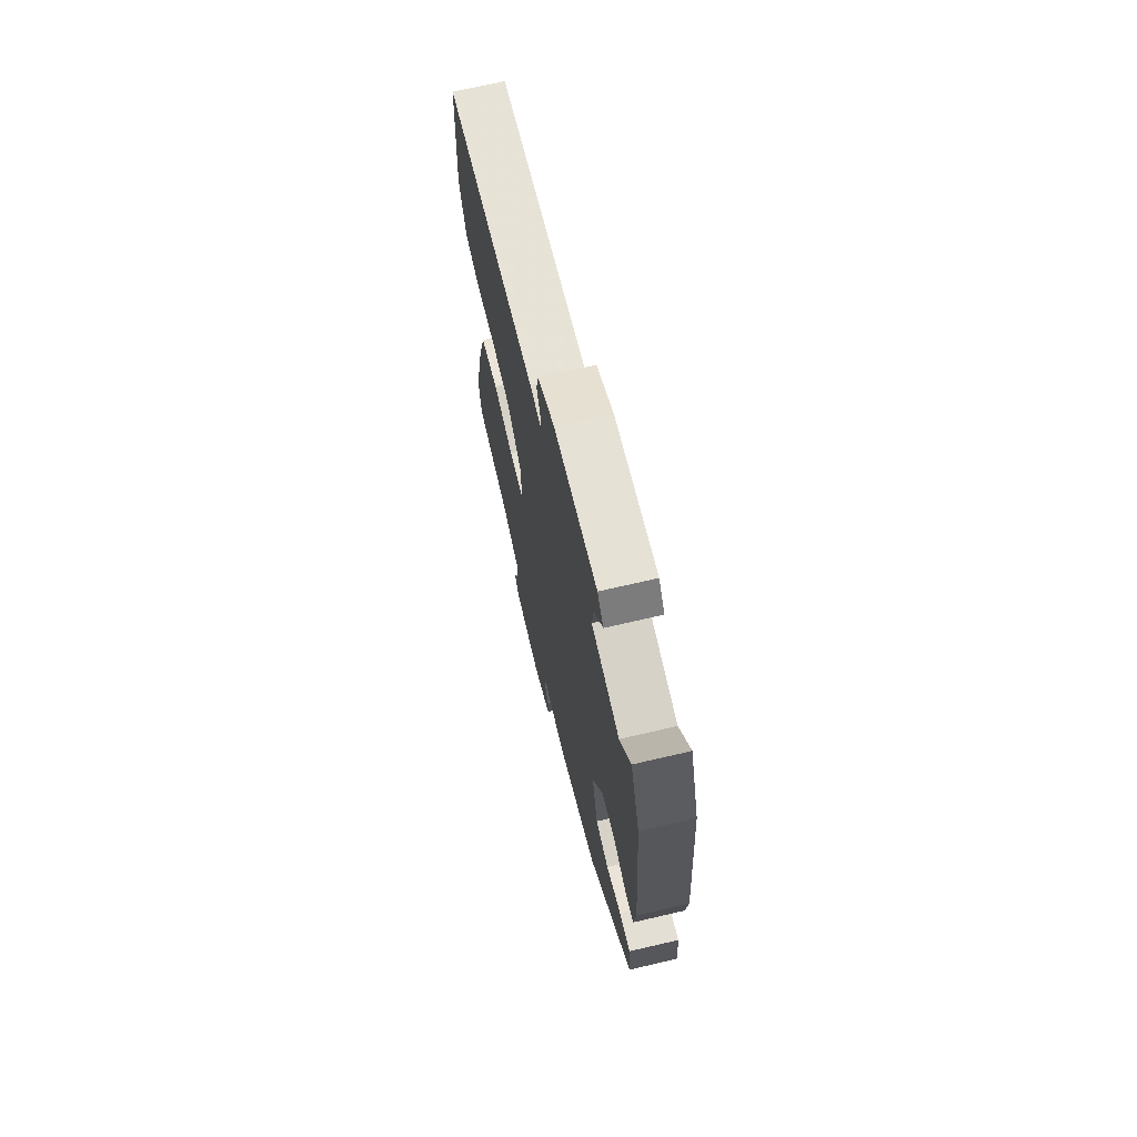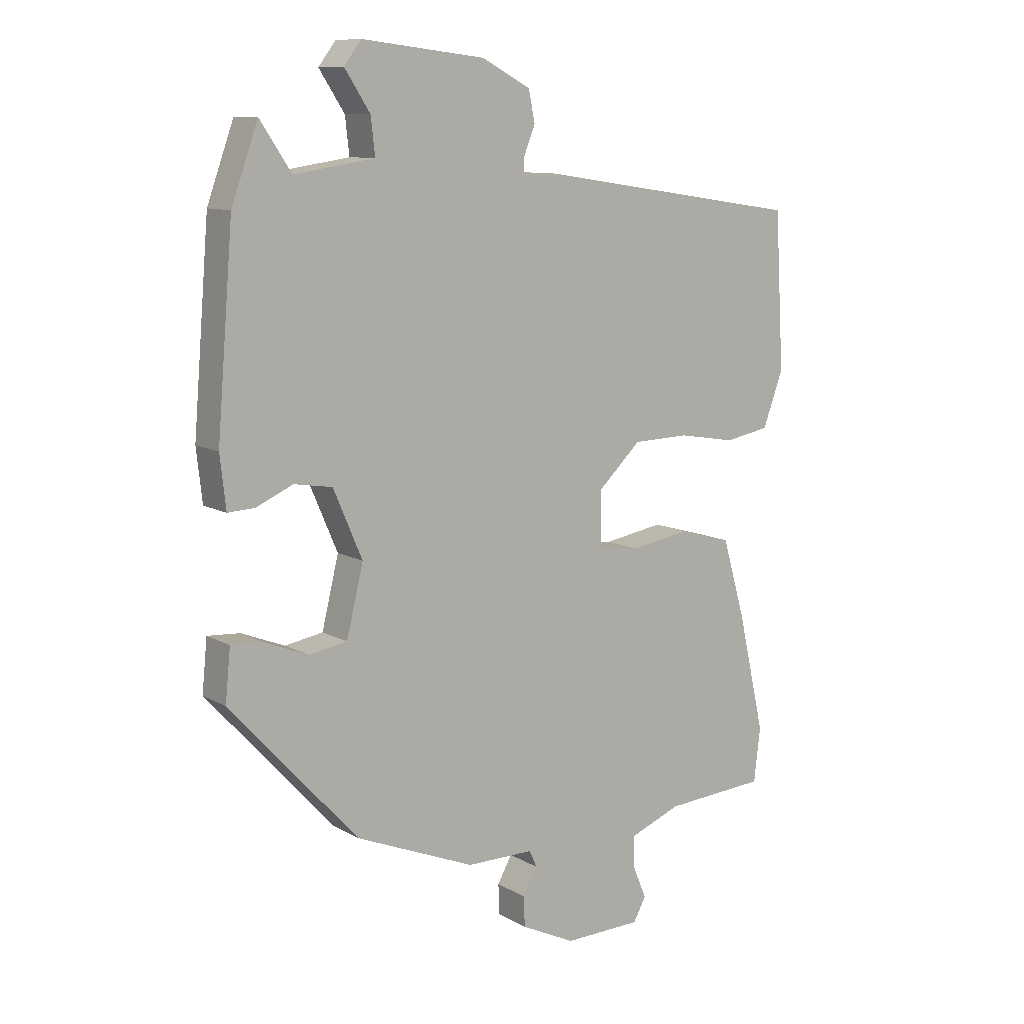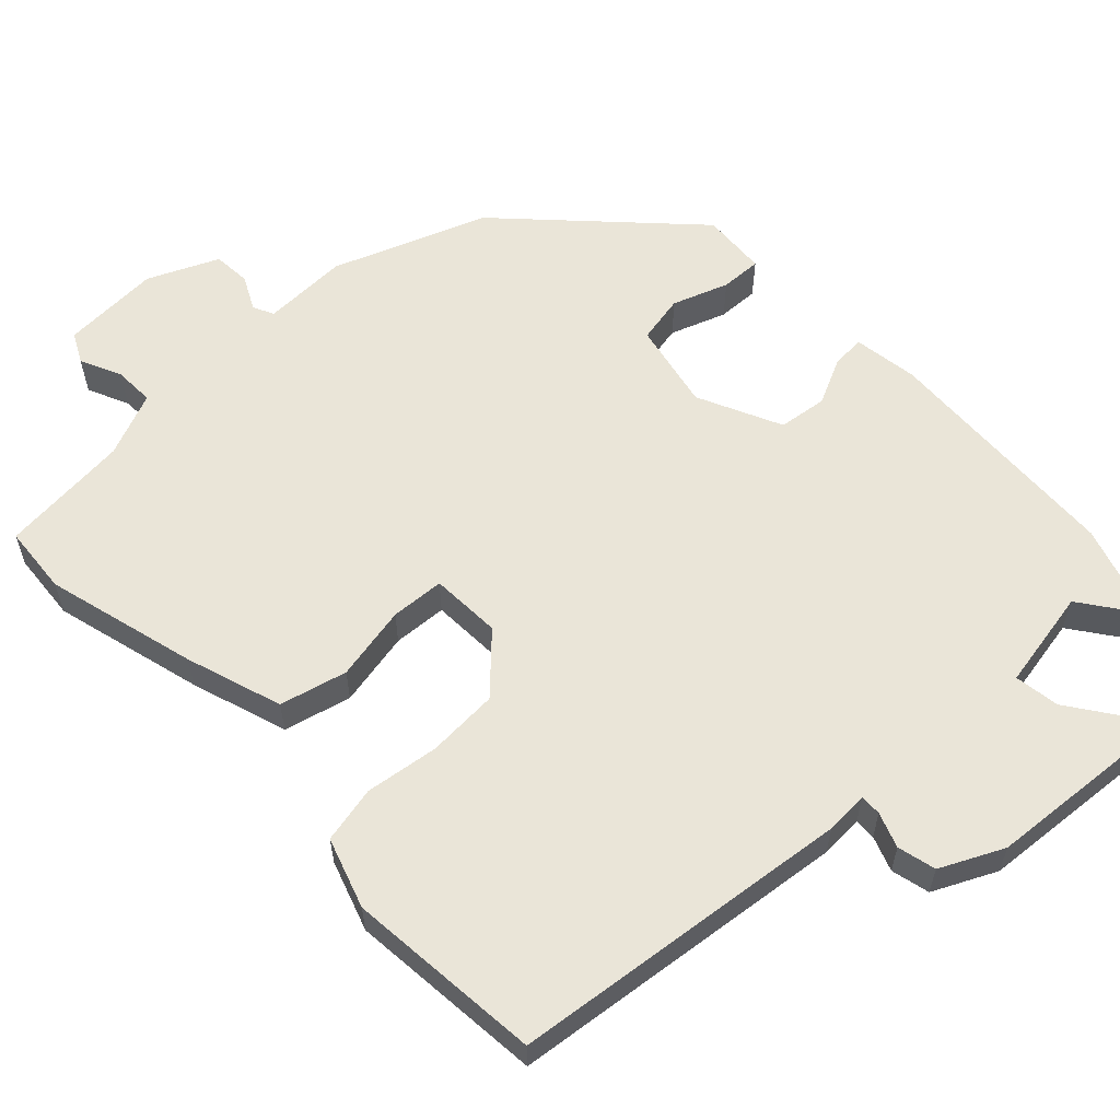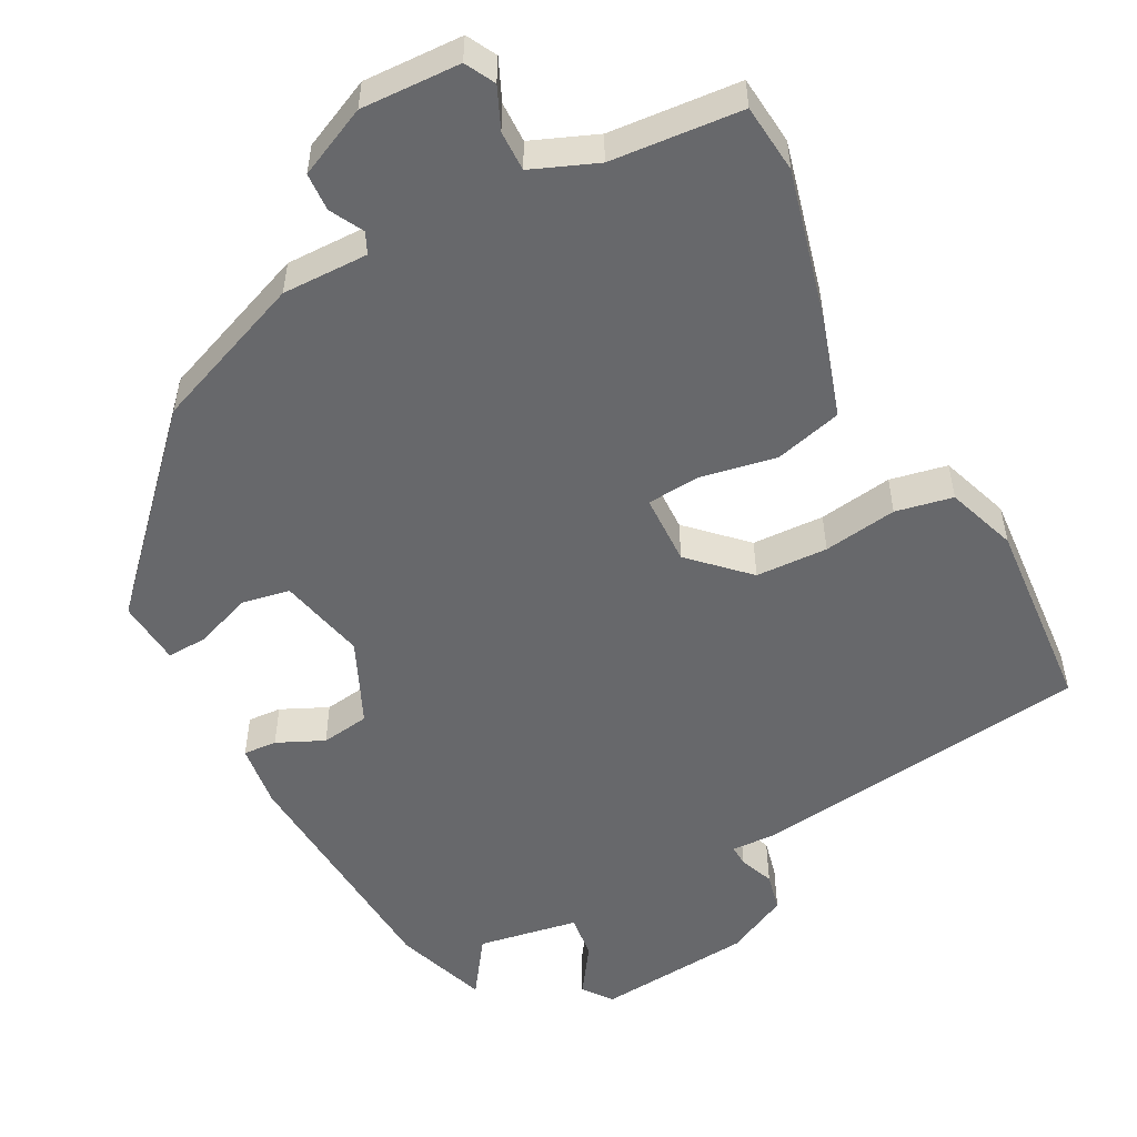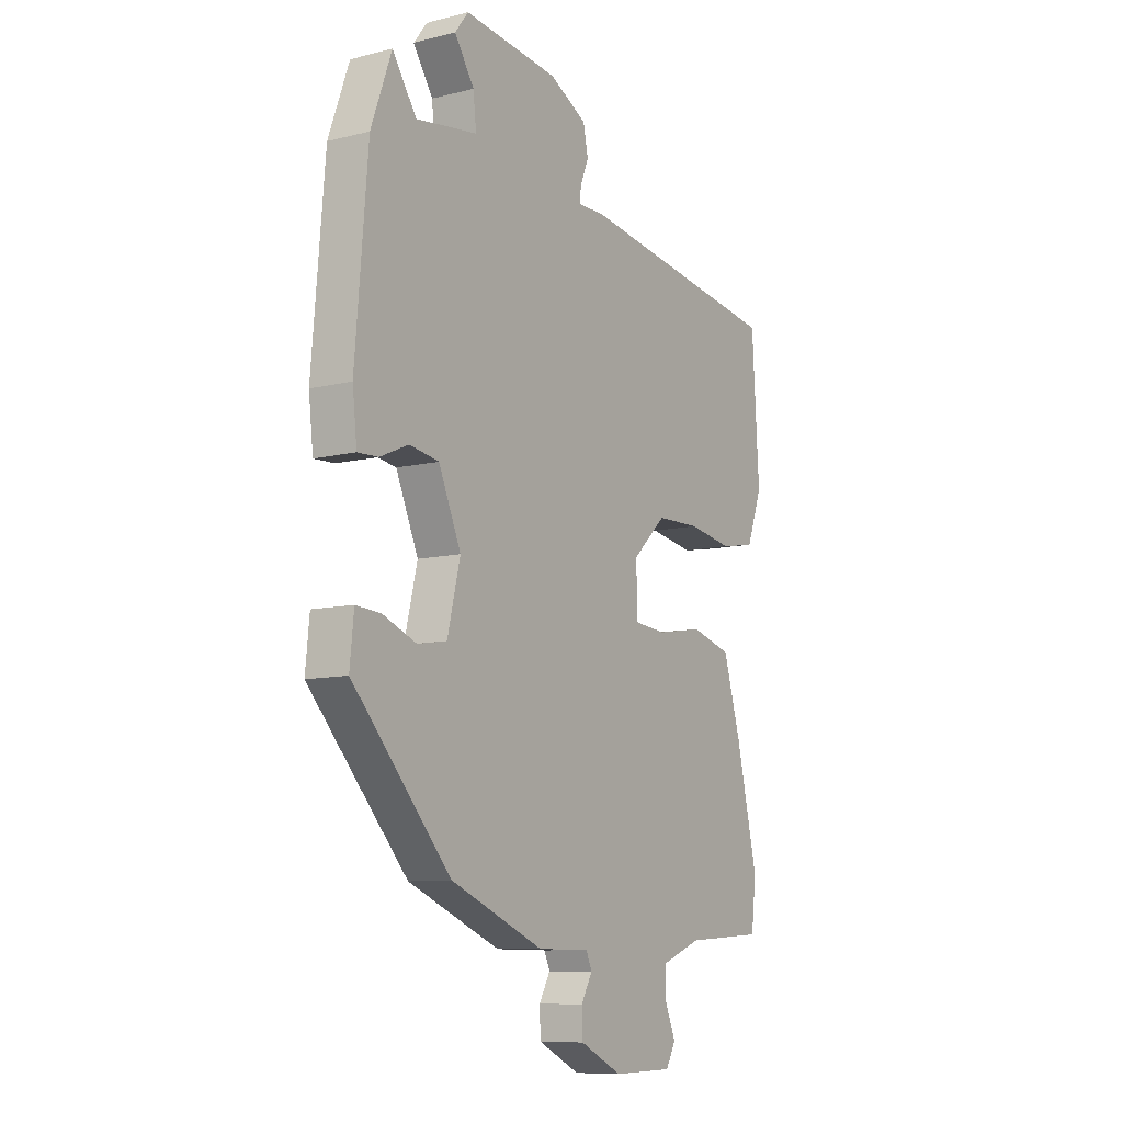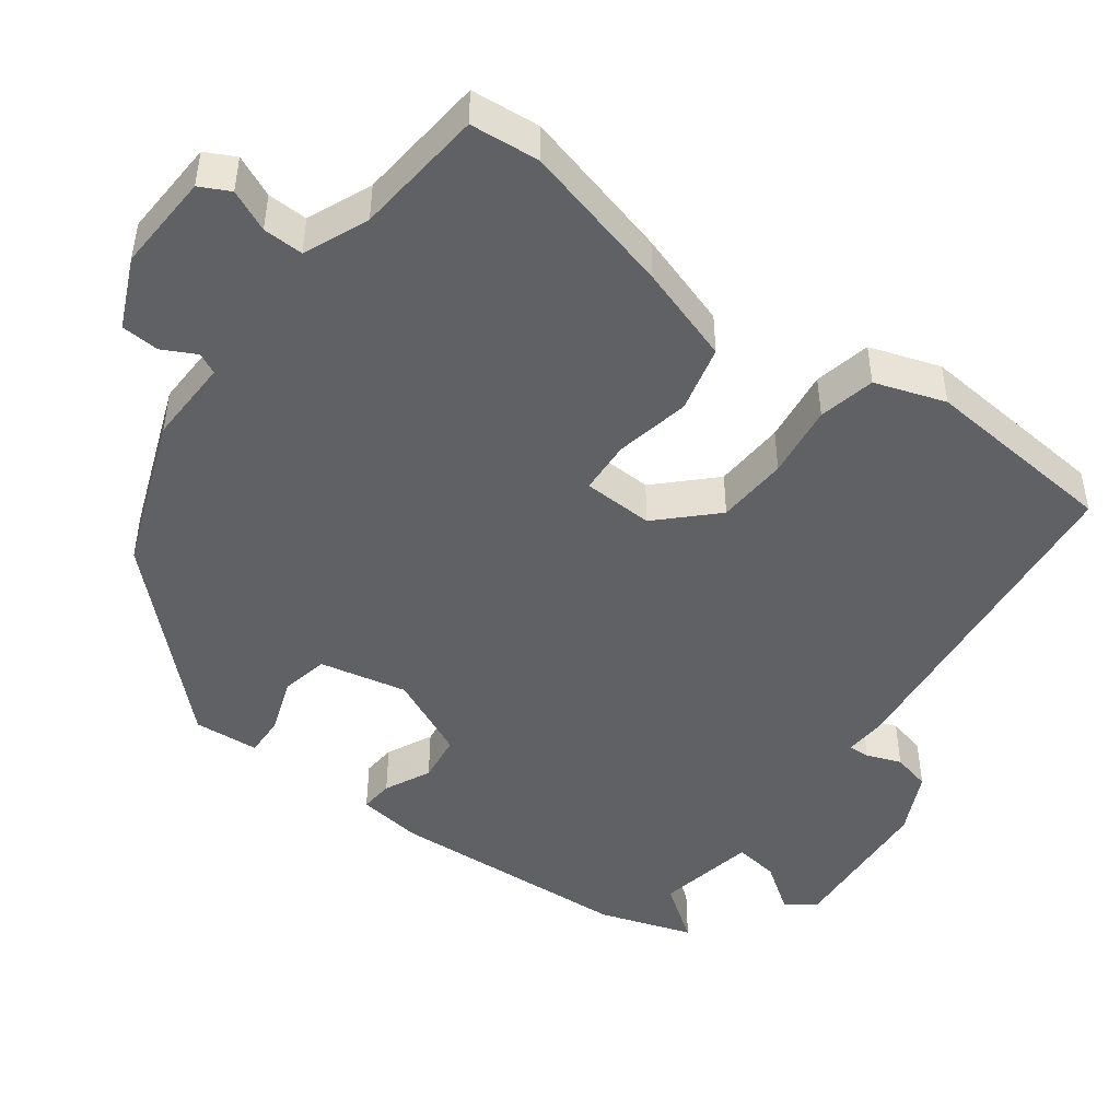
<metadata>
{"format":"obj","ext":"obj","renderer":"f3d","projection":"perspective","resolution":1024,"background":"white","views":[{"elev":69.9,"azim":76.9,"up":"+Z"},{"elev":10.5,"azim":143.9,"up":"+Z"},{"elev":59.0,"azim":-45.4,"up":"+Y"},{"elev":-52.5,"azim":-153.3,"up":"+Y"},{"elev":-9.5,"azim":122.9,"up":"+Z"},{"elev":-46.7,"azim":-128.4,"up":"+Y"}]}
</metadata>
<code>
v 0.311 0.07 -0.464
v 0.104 0.07 -0.55
v -0.013 0.07 -0.551
v -0.026 0.07 -0.58
v -0.001 0.07 -0.625
v -0.003 0.07 -0.677
v -0.097 0.07 -0.723
v -0.232 0.07 -0.721
v -0.254 0.07 -0.681
v -0.23 0.07 -0.624
v -0.23 0.07 -0.569
v -0.319 0.07 -0.535
v -0.497 0.07 -0.524
v -0.508 0.07 -0.43
v -0.46 0.07 -0.222
v -0.421 0.07 -0.089
v -0.33 0.07 -0.063
v -0.227 0.07 -0.08
v -0.154 0.07 -0.073
v -0.153 0.07 0.024
v -0.228 0.07 0.095
v -0.326 0.07 0.097
v -0.426 0.07 0.08
v -0.504 0.07 0.094
v -0.539 0.07 0.189
v -0.523 0.07 0.457
v -0.058 0.07 0.526
v 0.001 0.07 0.525
v -0.001 0.07 0.554
v -0.02 0.07 0.601
v -0.009 0.07 0.654
v 0.075 0.07 0.698
v 0.288 0.07 0.722
v 0.318 0.07 0.683
v 0.274 0.07 0.616
v 0.267 0.07 0.554
v 0.405 0.07 0.533
v 0.459 0.07 0.613
v 0.505 0.07 0.486
v 0.533 0.07 0.15
v 0.523 0.07 0.061
v 0.477 0.07 0.063
v 0.413 0.07 0.091
v 0.347 0.07 0.08
v 0.297 0.07 -0.036
v 0.326 0.07 -0.155
v 0.392 0.07 -0.166
v 0.467 0.07 -0.136
v 0.523 0.07 -0.132
v 0.532 0.07 -0.221
v 0.311 0 -0.464
v 0.104 0 -0.55
v -0.013 0 -0.551
v -0.026 0 -0.58
v -0.001 0 -0.625
v -0.003 0 -0.677
v -0.097 0 -0.723
v -0.232 0 -0.721
v -0.254 0 -0.681
v -0.23 0 -0.624
v -0.23 0 -0.569
v -0.319 0 -0.535
v -0.497 0 -0.524
v -0.508 0 -0.43
v -0.46 0 -0.222
v -0.421 0 -0.089
v -0.33 0 -0.063
v -0.227 0 -0.08
v -0.154 0 -0.073
v -0.153 0 0.024
v -0.228 0 0.095
v -0.326 0 0.097
v -0.426 0 0.08
v -0.504 0 0.094
v -0.539 0 0.189
v -0.523 0 0.457
v -0.058 0 0.526
v 0.001 0 0.525
v -0.001 0 0.554
v -0.02 0 0.601
v -0.009 0 0.654
v 0.075 0 0.698
v 0.288 0 0.722
v 0.318 0 0.683
v 0.274 0 0.616
v 0.267 0 0.554
v 0.405 0 0.533
v 0.459 0 0.613
v 0.505 0 0.486
v 0.533 0 0.15
v 0.523 0 0.061
v 0.477 0 0.063
v 0.413 0 0.091
v 0.347 0 0.08
v 0.297 0 -0.036
v 0.326 0 -0.155
v 0.392 0 -0.166
v 0.467 0 -0.136
v 0.523 0 -0.132
v 0.532 0 -0.221
f 1 2 3
f 50 1 3
f 49 50 3
f 48 49 3
f 47 48 3
f 46 47 3
f 45 46 3
f 44 45 3
f 41 42 43
f 40 41 43
f 39 40 43
f 38 39 43
f 37 38 43
f 36 37 43 44
f 33 34 35
f 32 33 35
f 31 32 35
f 30 31 35
f 29 30 35
f 28 29 35 36
f 26 27 28
f 25 26 28
f 24 25 28
f 23 24 28
f 22 23 28
f 21 22 28 36
f 20 21 36 44
f 16 17 18
f 15 16 18
f 14 15 18
f 13 14 18
f 12 13 18
f 11 12 18 19
f 10 11 19
f 8 9 10
f 7 8 10
f 6 7 10
f 5 6 10
f 4 5 10
f 3 4 10 19
f 3 19 20 44
f 53 52 51
f 53 51 100
f 53 100 99
f 53 99 98
f 53 98 97
f 53 97 96
f 53 96 95
f 53 95 94
f 93 92 91
f 93 91 90
f 93 90 89
f 93 89 88
f 93 88 87
f 94 93 87 86
f 85 84 83
f 85 83 82
f 85 82 81
f 85 81 80
f 85 80 79
f 86 85 79 78
f 78 77 76
f 78 76 75
f 78 75 74
f 78 74 73
f 78 73 72
f 86 78 72 71
f 94 86 71 70
f 68 67 66
f 68 66 65
f 68 65 64
f 68 64 63
f 68 63 62
f 69 68 62 61
f 69 61 60
f 60 59 58
f 60 58 57
f 60 57 56
f 60 56 55
f 60 55 54
f 69 60 54 53
f 94 70 69 53
f 1 51 52 2
f 2 52 53 3
f 3 53 54 4
f 4 54 55 5
f 5 55 56 6
f 6 56 57 7
f 7 57 58 8
f 8 58 59 9
f 9 59 60 10
f 10 60 61 11
f 11 61 62 12
f 12 62 63 13
f 13 63 64 14
f 14 64 65 15
f 15 65 66 16
f 16 66 67 17
f 17 67 68 18
f 18 68 69 19
f 19 69 70 20
f 20 70 71 21
f 21 71 72 22
f 22 72 73 23
f 23 73 74 24
f 24 74 75 25
f 25 75 76 26
f 26 76 77 27
f 27 77 78 28
f 28 78 79 29
f 29 79 80 30
f 30 80 81 31
f 31 81 82 32
f 32 82 83 33
f 33 83 84 34
f 34 84 85 35
f 35 85 86 36
f 36 86 87 37
f 37 87 88 38
f 38 88 89 39
f 39 89 90 40
f 40 90 91 41
f 41 91 92 42
f 42 92 93 43
f 43 93 94 44
f 44 94 95 45
f 45 95 96 46
f 46 96 97 47
f 47 97 98 48
f 48 98 99 49
f 49 99 100 50
f 50 100 51 1

</code>
